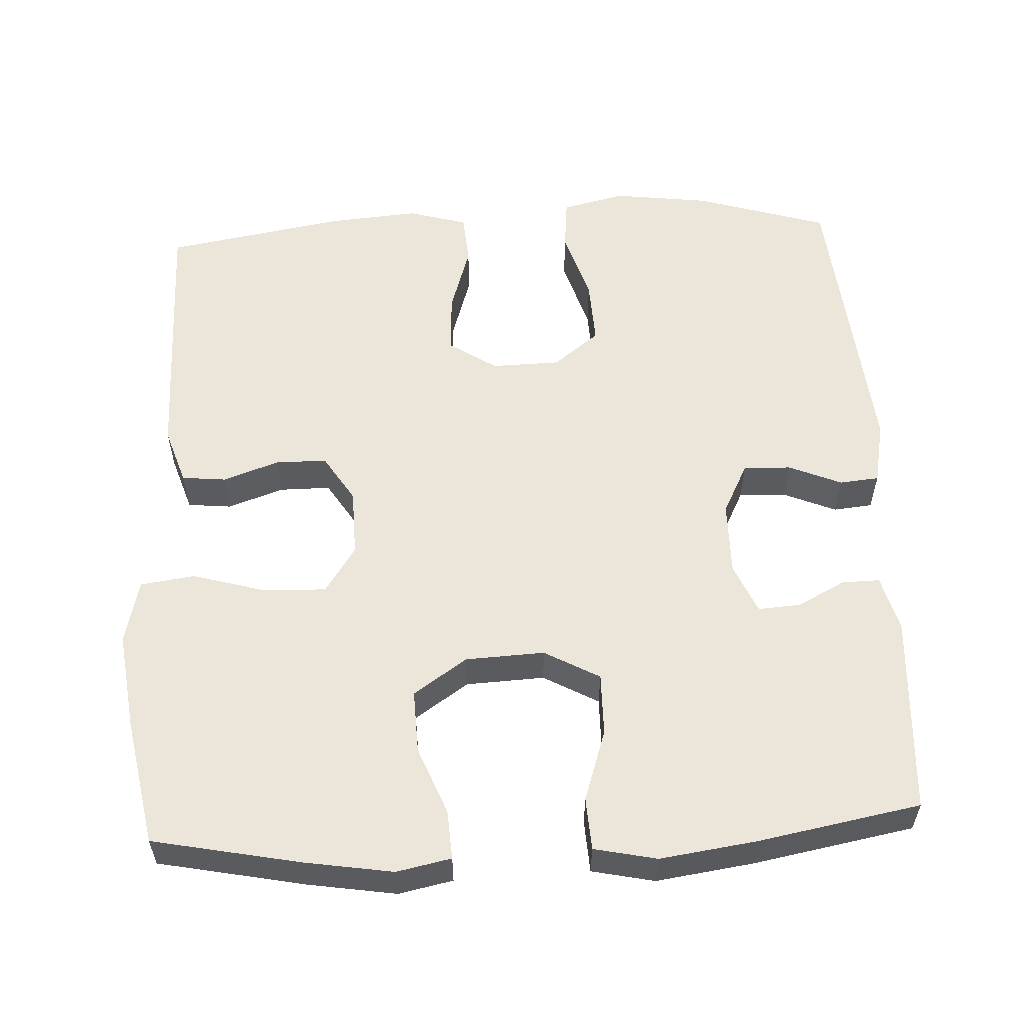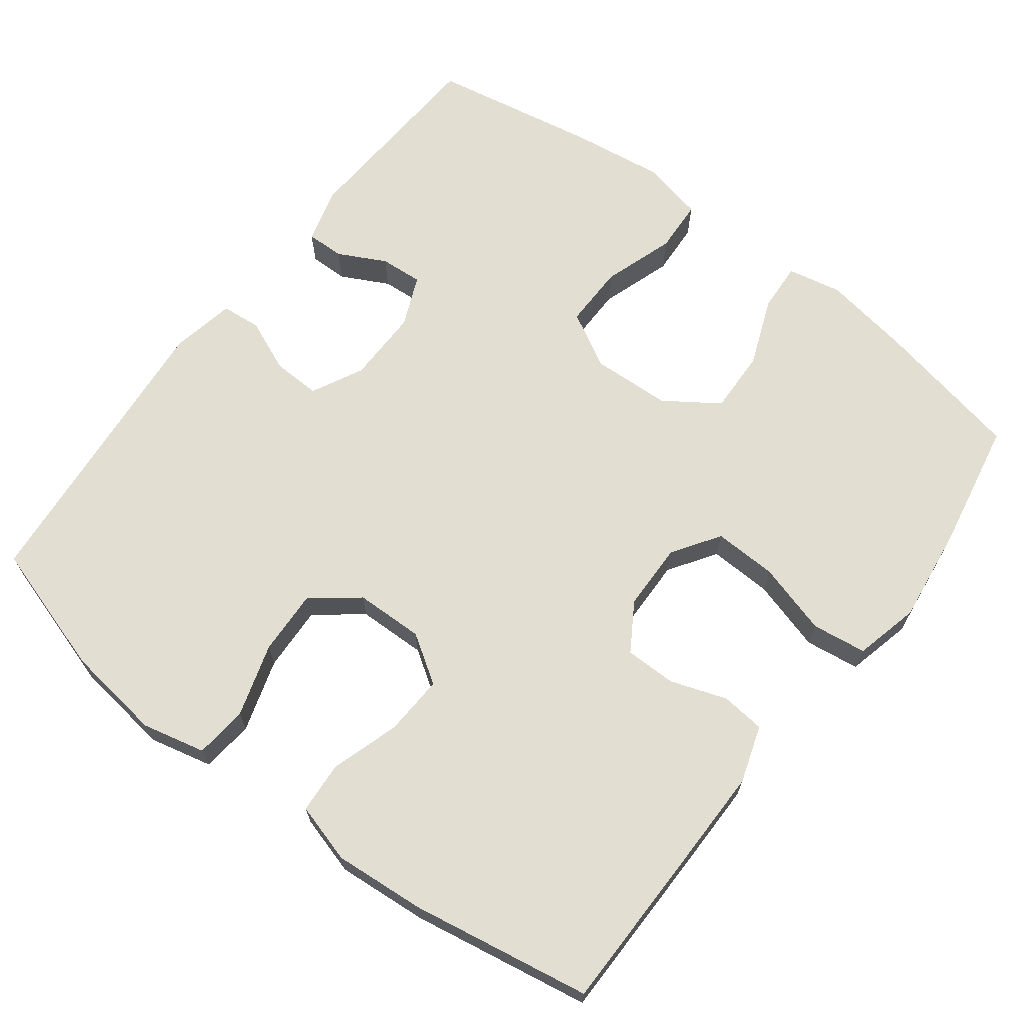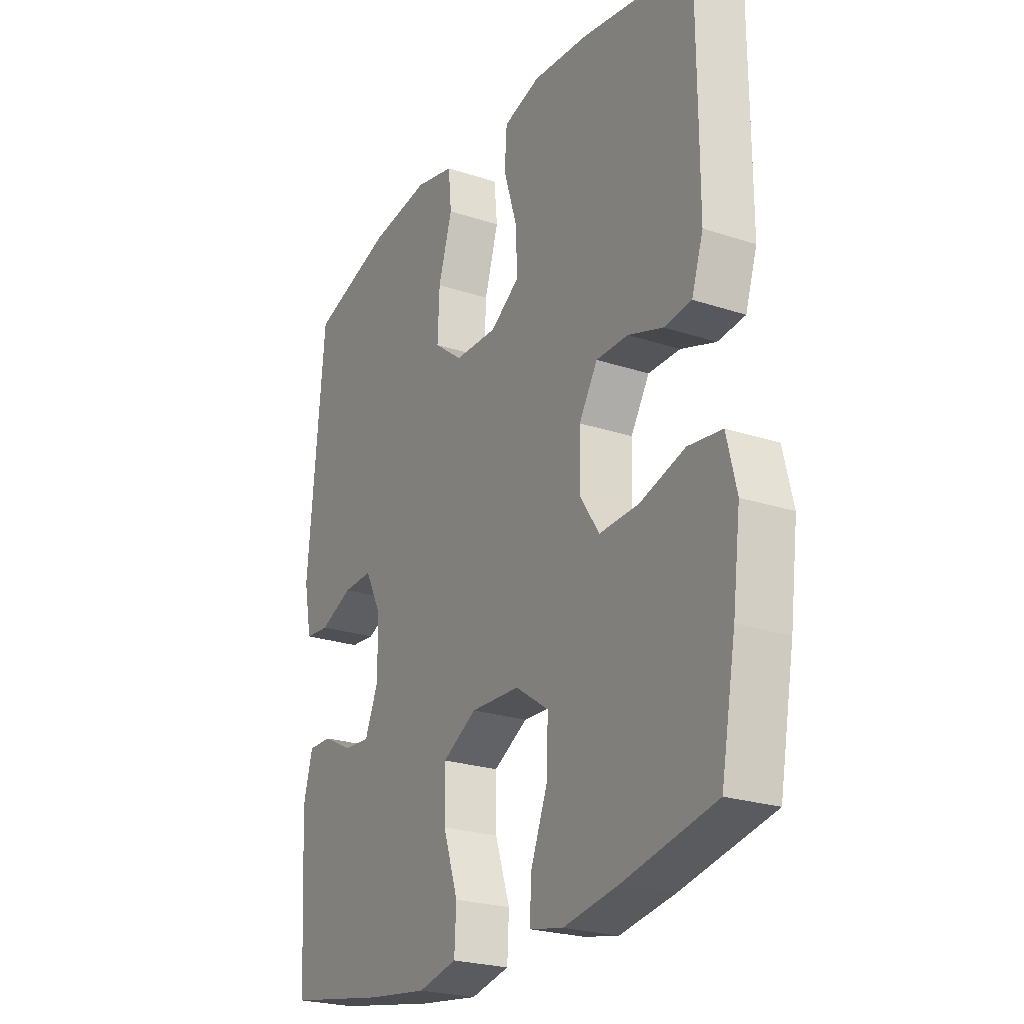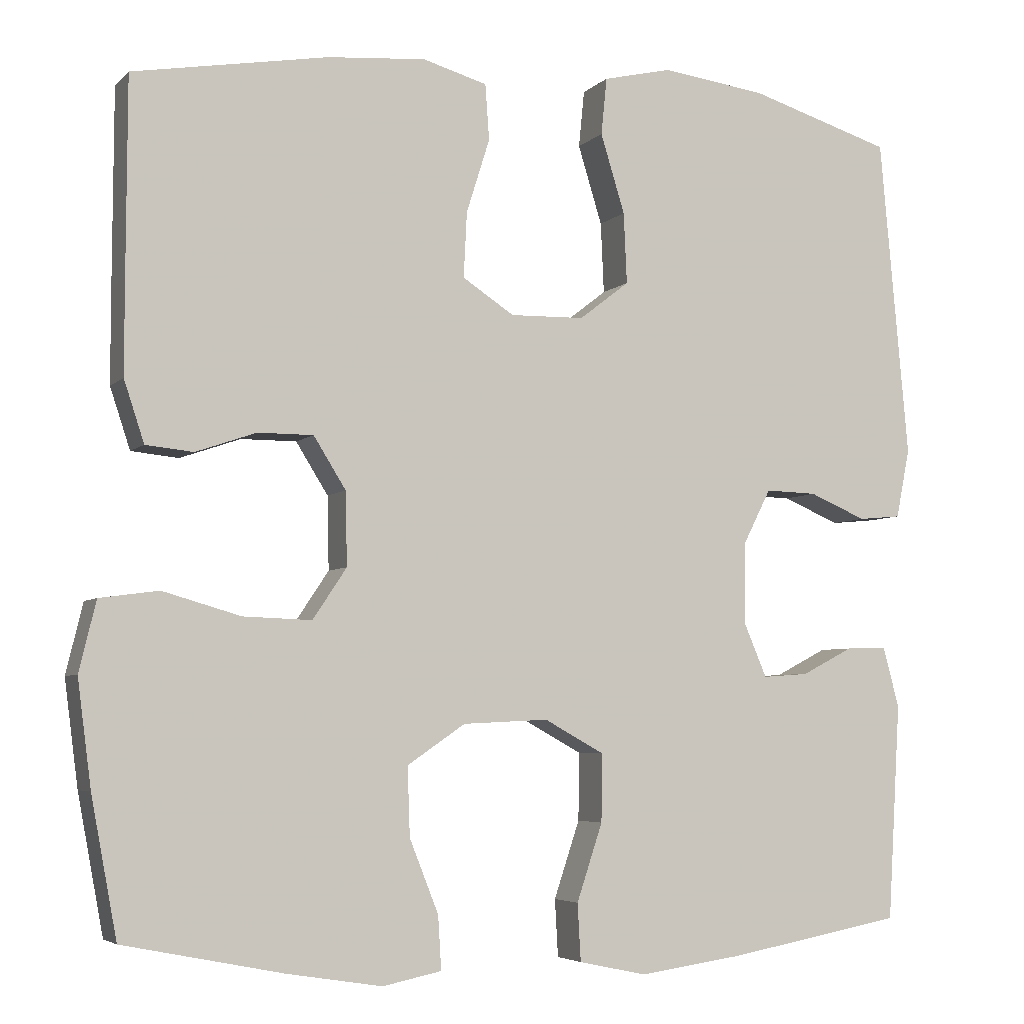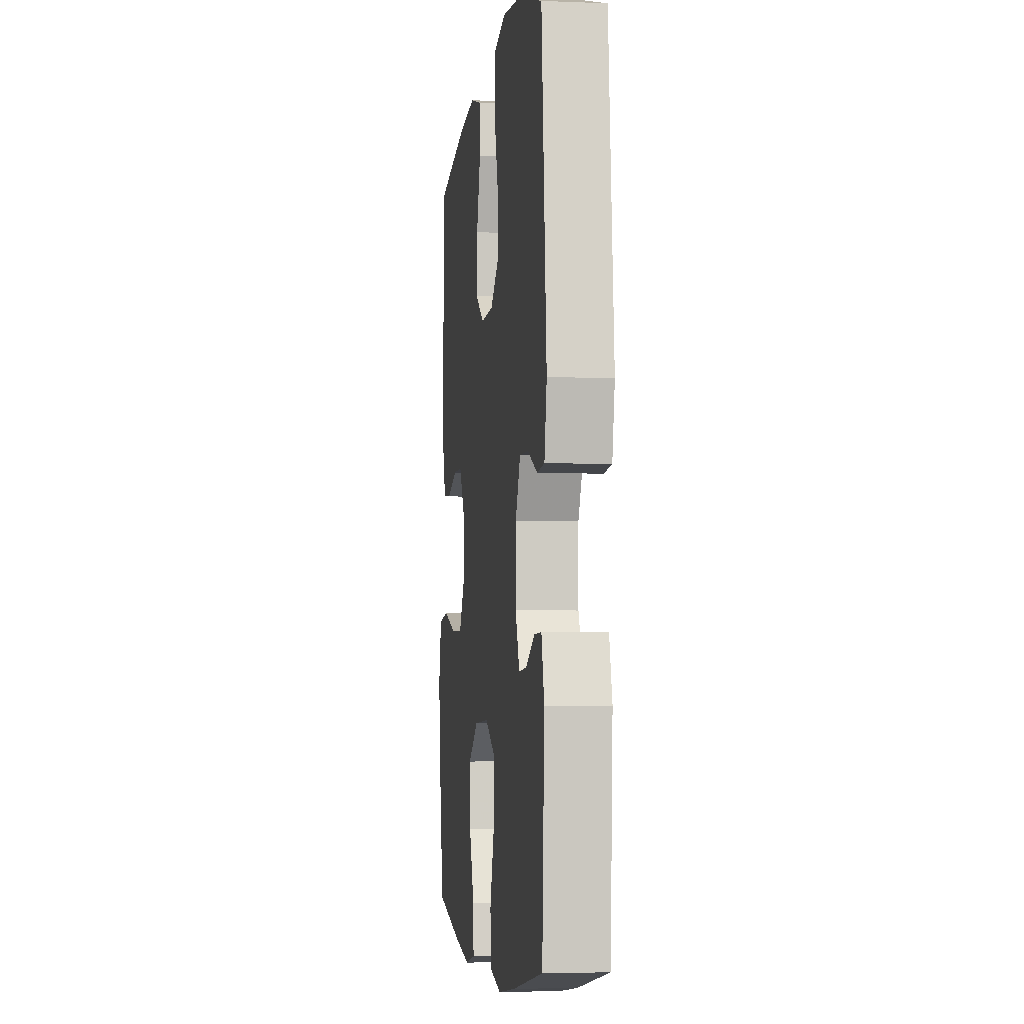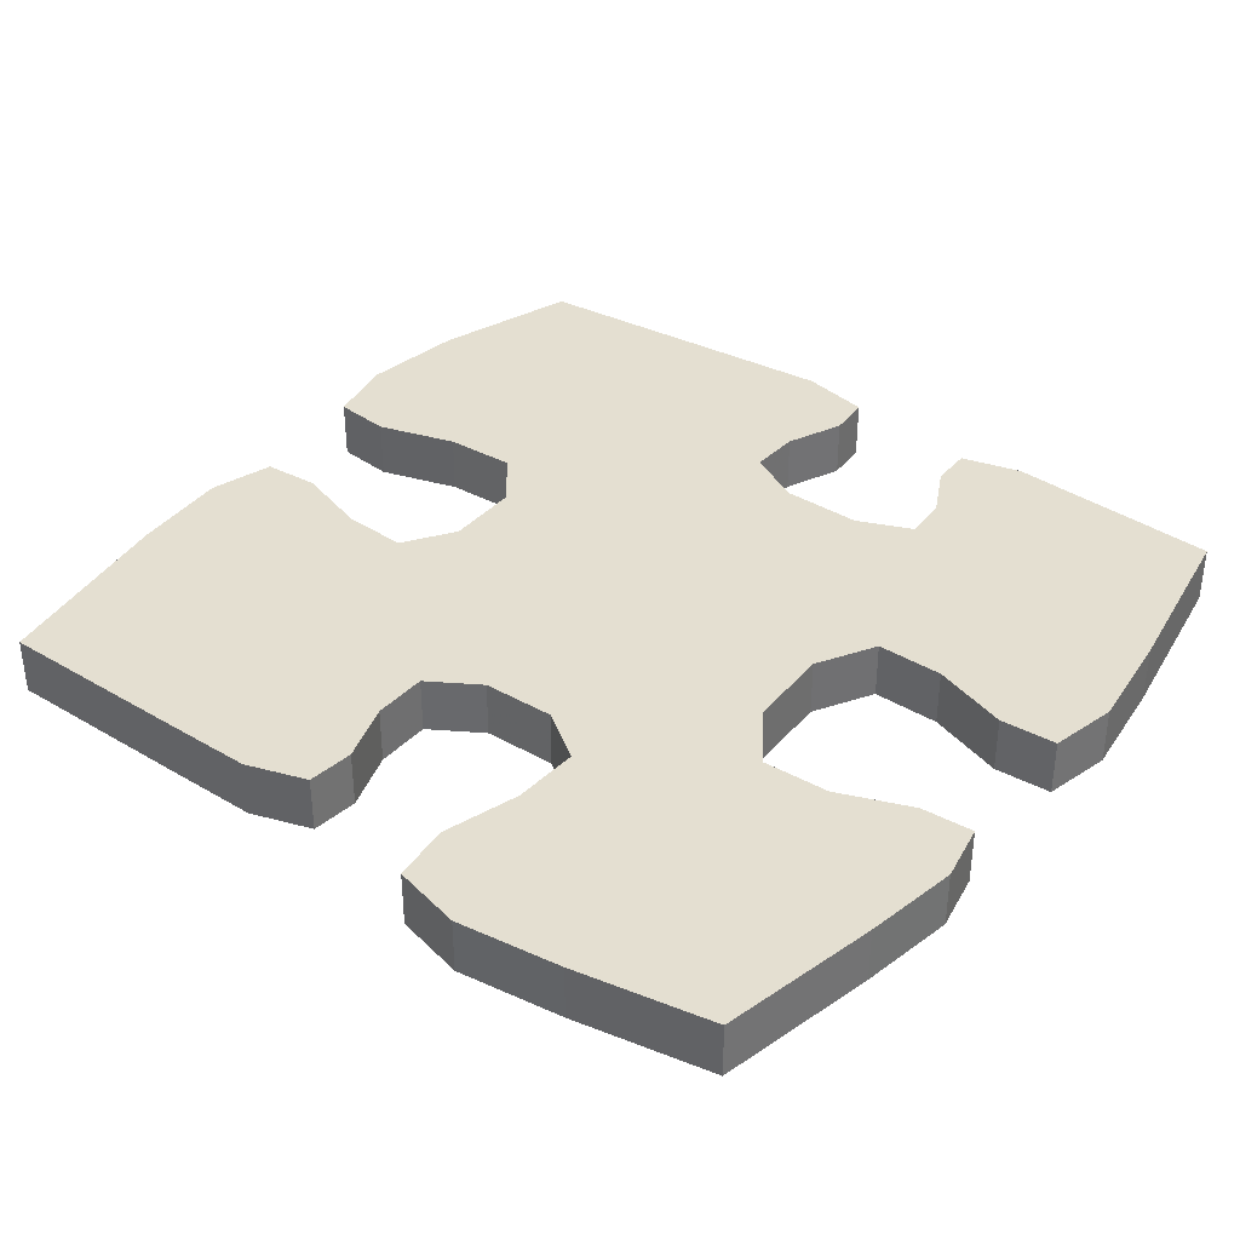
<metadata>
{"format":"obj","ext":"obj","renderer":"f3d","projection":"perspective","resolution":1024,"background":"white","views":[{"elev":56.5,"azim":177.1,"up":"+Y"},{"elev":67.6,"azim":37.3,"up":"+Y"},{"elev":-24.1,"azim":61.3,"up":"+Z"},{"elev":-4.9,"azim":157.9,"up":"+Z"},{"elev":-4.5,"azim":-97.4,"up":"+Z"},{"elev":36.6,"azim":127.6,"up":"+Y"}]}
</metadata>
<code>
v -0.5 0.07 -0.5
v -0.516 0.07 -0.231
v -0.496 0.07 -0.156
v -0.445 0.07 -0.157
v -0.381 0.07 -0.19
v -0.324 0.07 -0.194
v -0.295 0.07 -0.126
v -0.296 0.07 -0.027
v -0.331 0.07 0.042
v -0.395 0.07 0.04
v -0.466 0.07 0.01
v -0.519 0.07 0.015
v -0.536 0.07 0.101
v -0.5 0.07 0.5
v -0.322 0.07 0.555
v -0.192 0.07 0.572
v -0.107 0.07 0.552
v -0.1 0.07 0.481
v -0.13 0.07 0.383
v -0.134 0.07 0.295
v -0.072 0.07 0.247
v 0.02 0.07 0.245
v 0.084 0.07 0.287
v 0.08 0.07 0.368
v 0.051 0.07 0.46
v 0.056 0.07 0.529
v 0.136 0.07 0.552
v 0.258 0.07 0.542
v 0.5 0.07 0.5
v 0.501 0.07 0.259
v 0.501 0.07 0.142
v 0.476 0.07 0.066
v 0.417 0.07 0.06
v 0.342 0.07 0.086
v 0.273 0.07 0.086
v 0.233 0.07 0.022
v 0.231 0.07 -0.069
v 0.273 0.07 -0.132
v 0.358 0.07 -0.129
v 0.455 0.07 -0.101
v 0.528 0.07 -0.111
v 0.549 0.07 -0.198
v 0.532 0.07 -0.329
v 0.5 0.07 -0.5
v 0.302 0.07 -0.54
v 0.184 0.07 -0.559
v 0.111 0.07 -0.544
v 0.115 0.07 -0.478
v 0.151 0.07 -0.387
v 0.154 0.07 -0.302
v 0.082 0.07 -0.253
v -0.024 0.07 -0.248
v -0.098 0.07 -0.289
v -0.097 0.07 -0.373
v -0.065 0.07 -0.469
v -0.069 0.07 -0.54
v -0.153 0.07 -0.558
v -0.282 0.07 -0.54
v -0.5 0 -0.5
v -0.516 0 -0.231
v -0.496 0 -0.156
v -0.445 0 -0.157
v -0.381 0 -0.19
v -0.324 0 -0.194
v -0.295 0 -0.126
v -0.296 0 -0.027
v -0.331 0 0.042
v -0.395 0 0.04
v -0.466 0 0.01
v -0.519 0 0.015
v -0.536 0 0.101
v -0.5 0 0.5
v -0.322 0 0.555
v -0.192 0 0.572
v -0.107 0 0.552
v -0.1 0 0.481
v -0.13 0 0.383
v -0.134 0 0.295
v -0.072 0 0.247
v 0.02 0 0.245
v 0.084 0 0.287
v 0.08 0 0.368
v 0.051 0 0.46
v 0.056 0 0.529
v 0.136 0 0.552
v 0.258 0 0.542
v 0.5 0 0.5
v 0.501 0 0.259
v 0.501 0 0.142
v 0.476 0 0.066
v 0.417 0 0.06
v 0.342 0 0.086
v 0.273 0 0.086
v 0.233 0 0.022
v 0.231 0 -0.069
v 0.273 0 -0.132
v 0.358 0 -0.129
v 0.455 0 -0.101
v 0.528 0 -0.111
v 0.549 0 -0.198
v 0.532 0 -0.329
v 0.5 0 -0.5
v 0.302 0 -0.54
v 0.184 0 -0.559
v 0.111 0 -0.544
v 0.115 0 -0.478
v 0.151 0 -0.387
v 0.154 0 -0.302
v 0.082 0 -0.253
v -0.024 0 -0.248
v -0.098 0 -0.289
v -0.097 0 -0.373
v -0.065 0 -0.469
v -0.069 0 -0.54
v -0.153 0 -0.558
v -0.282 0 -0.54
f 54 55 56 57
f 53 54 57 58
f 46 47 48 49
f 46 49 50
f 45 46 50
f 44 45 50
f 43 44 50 51
f 39 40 41 42
f 38 39 42 43
f 31 32 33 34
f 31 34 35
f 30 31 35
f 29 30 35
f 28 29 35 36
f 24 25 26 27
f 23 24 27 28
f 16 17 18 19
f 16 19 20
f 15 16 20
f 14 15 20
f 13 14 20 21
f 10 11 12 13
f 9 10 13 21
f 2 3 4 5
f 2 5 6
f 53 58 1 2
f 52 53 2 6
f 51 52 6 7
f 38 43 51 7
f 37 38 7 8
f 36 37 8 9
f 23 28 36
f 22 23 36
f 9 21 22 36
f 115 114 113 112
f 116 115 112 111
f 107 106 105 104
f 108 107 104
f 108 104 103
f 108 103 102
f 109 108 102 101
f 100 99 98 97
f 101 100 97 96
f 92 91 90 89
f 93 92 89
f 93 89 88
f 93 88 87
f 94 93 87 86
f 85 84 83 82
f 86 85 82 81
f 77 76 75 74
f 78 77 74
f 78 74 73
f 78 73 72
f 79 78 72 71
f 71 70 69 68
f 79 71 68 67
f 63 62 61 60
f 64 63 60
f 60 59 116 111
f 64 60 111 110
f 65 64 110 109
f 65 109 101 96
f 66 65 96 95
f 67 66 95 94
f 94 86 81
f 94 81 80
f 94 80 79 67
f 1 59 60 2
f 2 60 61 3
f 3 61 62 4
f 4 62 63 5
f 5 63 64 6
f 6 64 65 7
f 7 65 66 8
f 8 66 67 9
f 9 67 68 10
f 10 68 69 11
f 11 69 70 12
f 12 70 71 13
f 13 71 72 14
f 14 72 73 15
f 15 73 74 16
f 16 74 75 17
f 17 75 76 18
f 18 76 77 19
f 19 77 78 20
f 20 78 79 21
f 21 79 80 22
f 22 80 81 23
f 23 81 82 24
f 24 82 83 25
f 25 83 84 26
f 26 84 85 27
f 27 85 86 28
f 28 86 87 29
f 29 87 88 30
f 30 88 89 31
f 31 89 90 32
f 32 90 91 33
f 33 91 92 34
f 34 92 93 35
f 35 93 94 36
f 36 94 95 37
f 37 95 96 38
f 38 96 97 39
f 39 97 98 40
f 40 98 99 41
f 41 99 100 42
f 42 100 101 43
f 43 101 102 44
f 44 102 103 45
f 45 103 104 46
f 46 104 105 47
f 47 105 106 48
f 48 106 107 49
f 49 107 108 50
f 50 108 109 51
f 51 109 110 52
f 52 110 111 53
f 53 111 112 54
f 54 112 113 55
f 55 113 114 56
f 56 114 115 57
f 57 115 116 58
f 58 116 59 1

</code>
